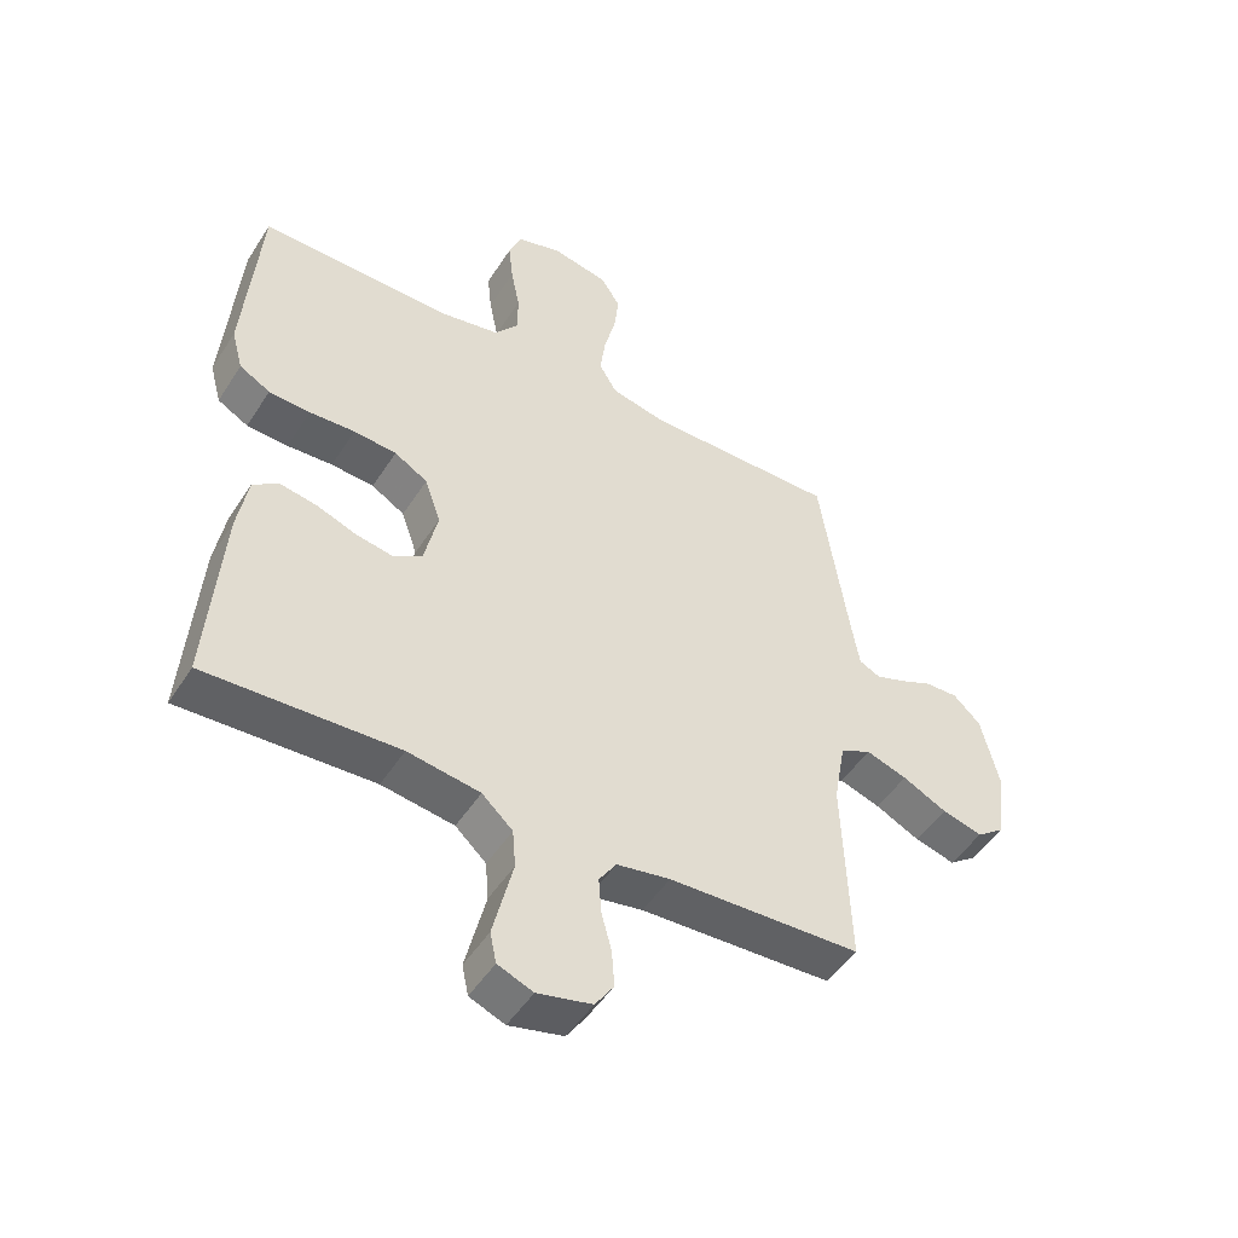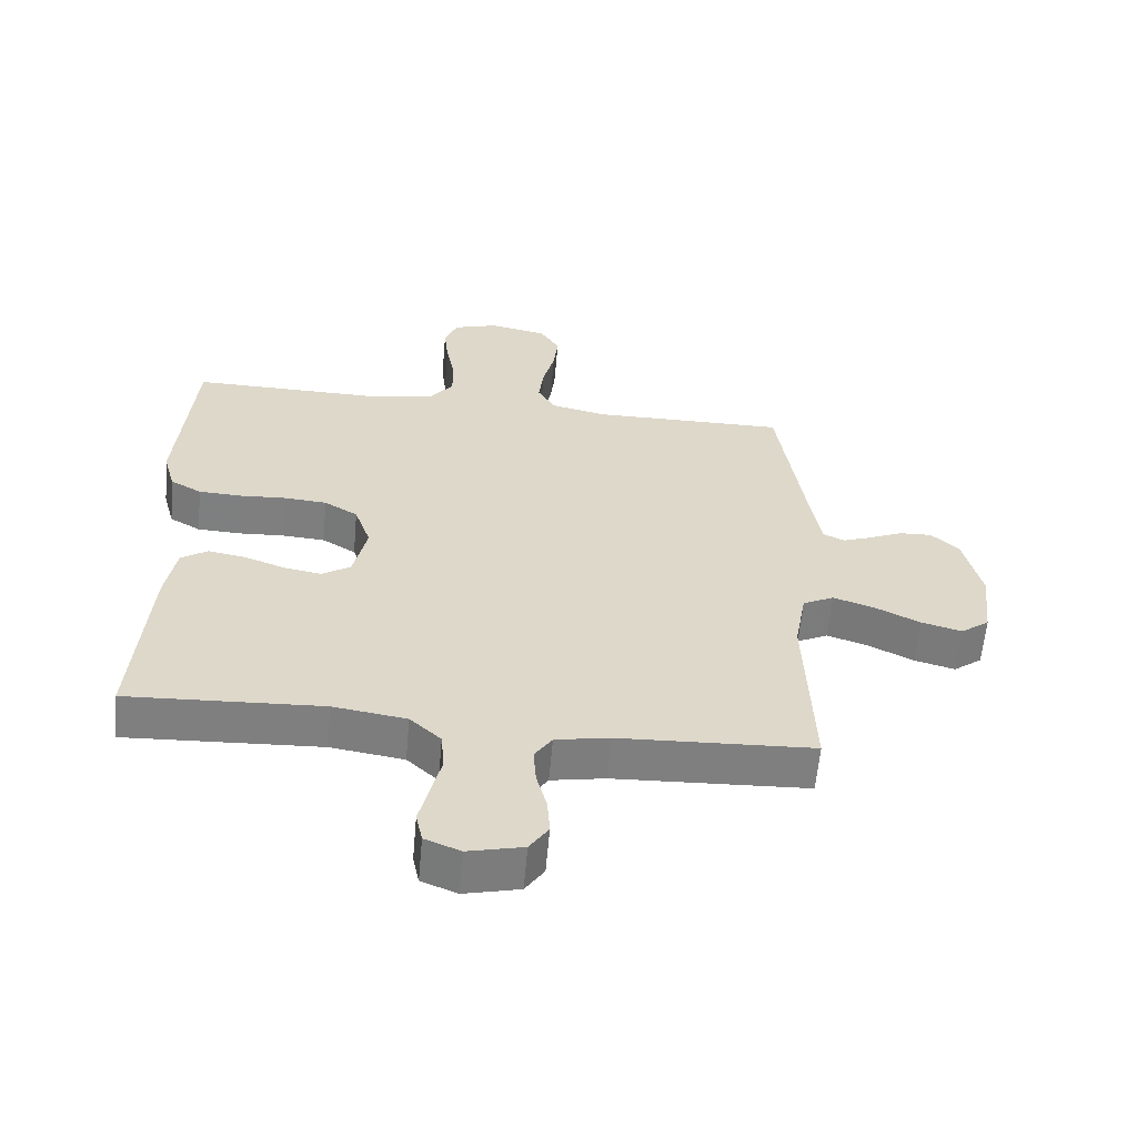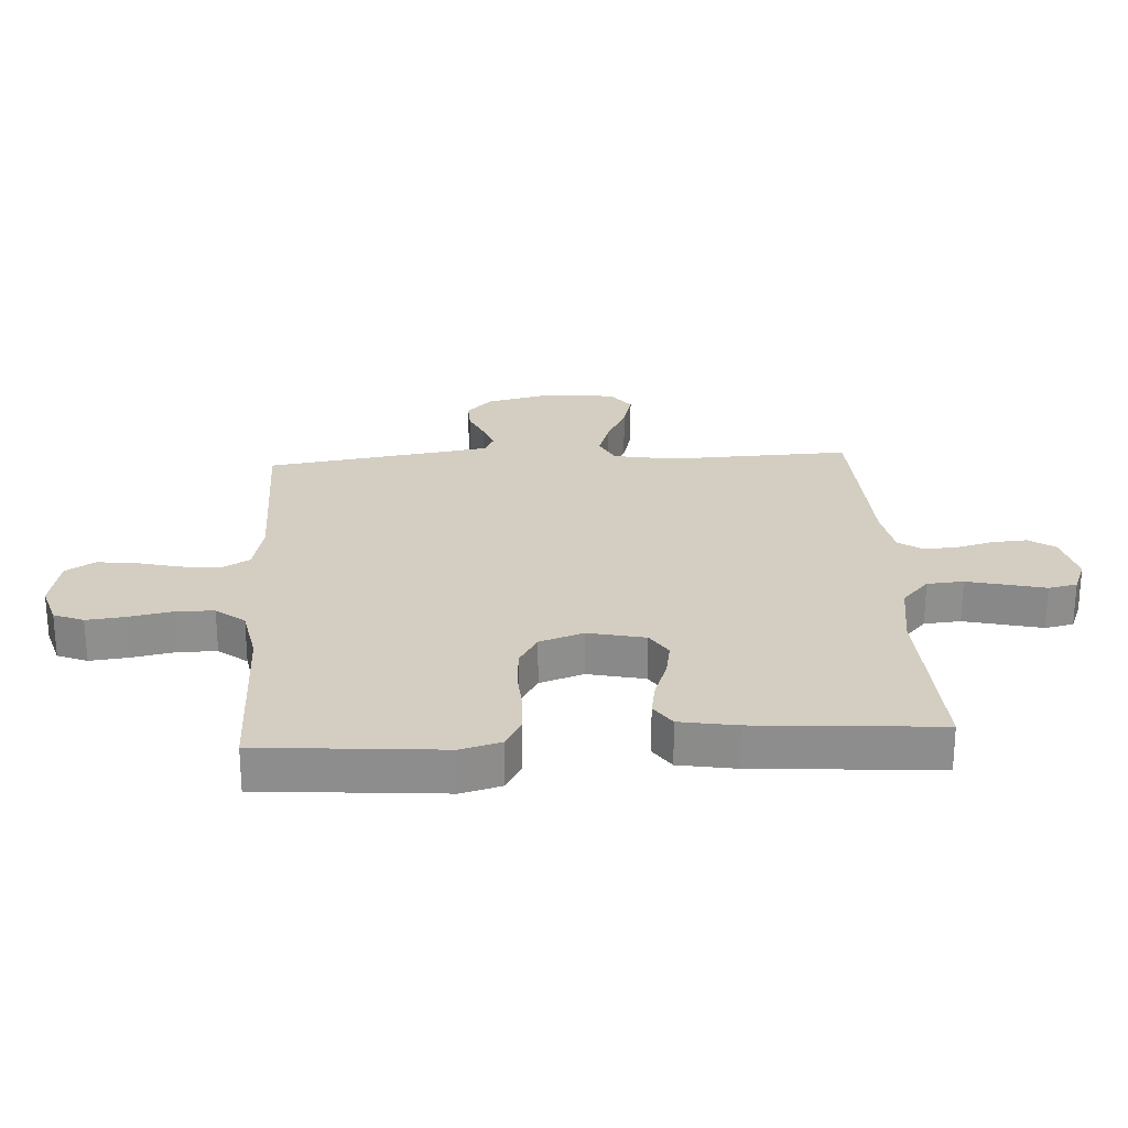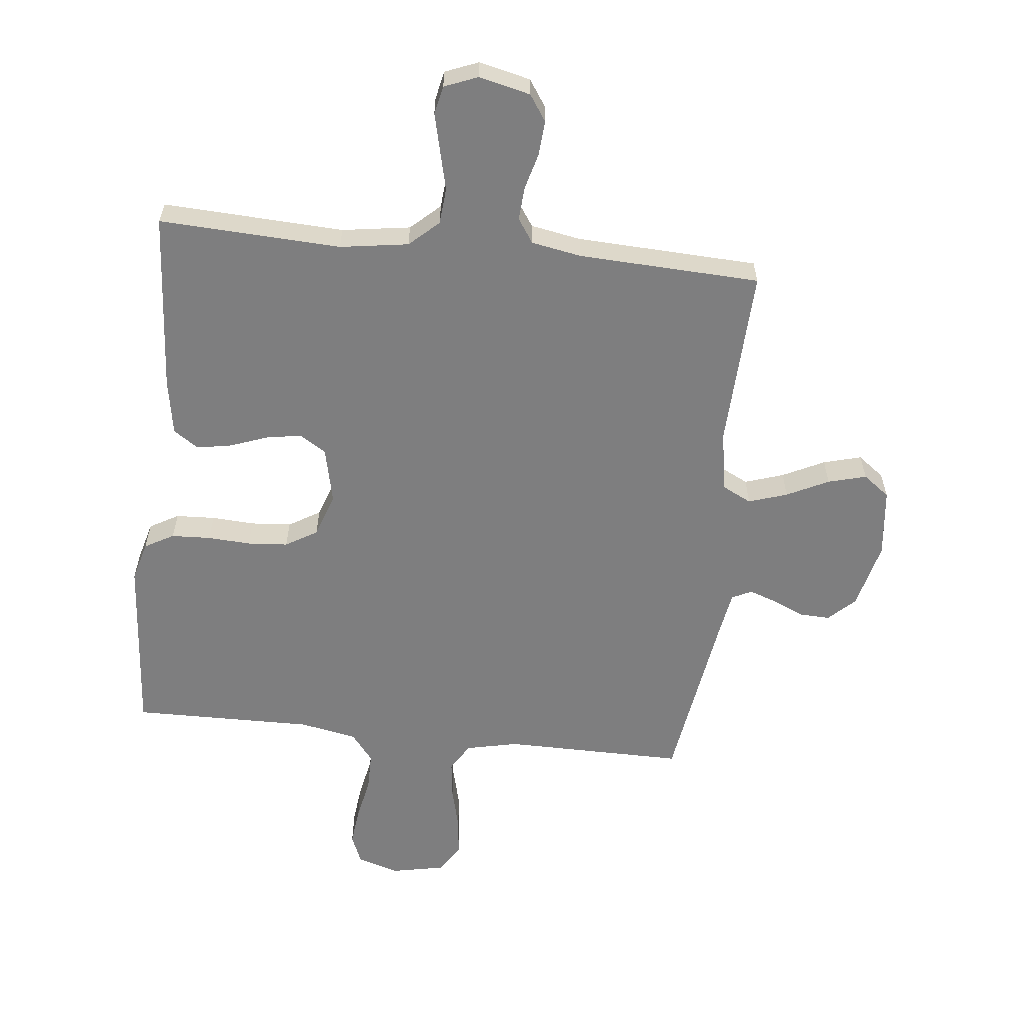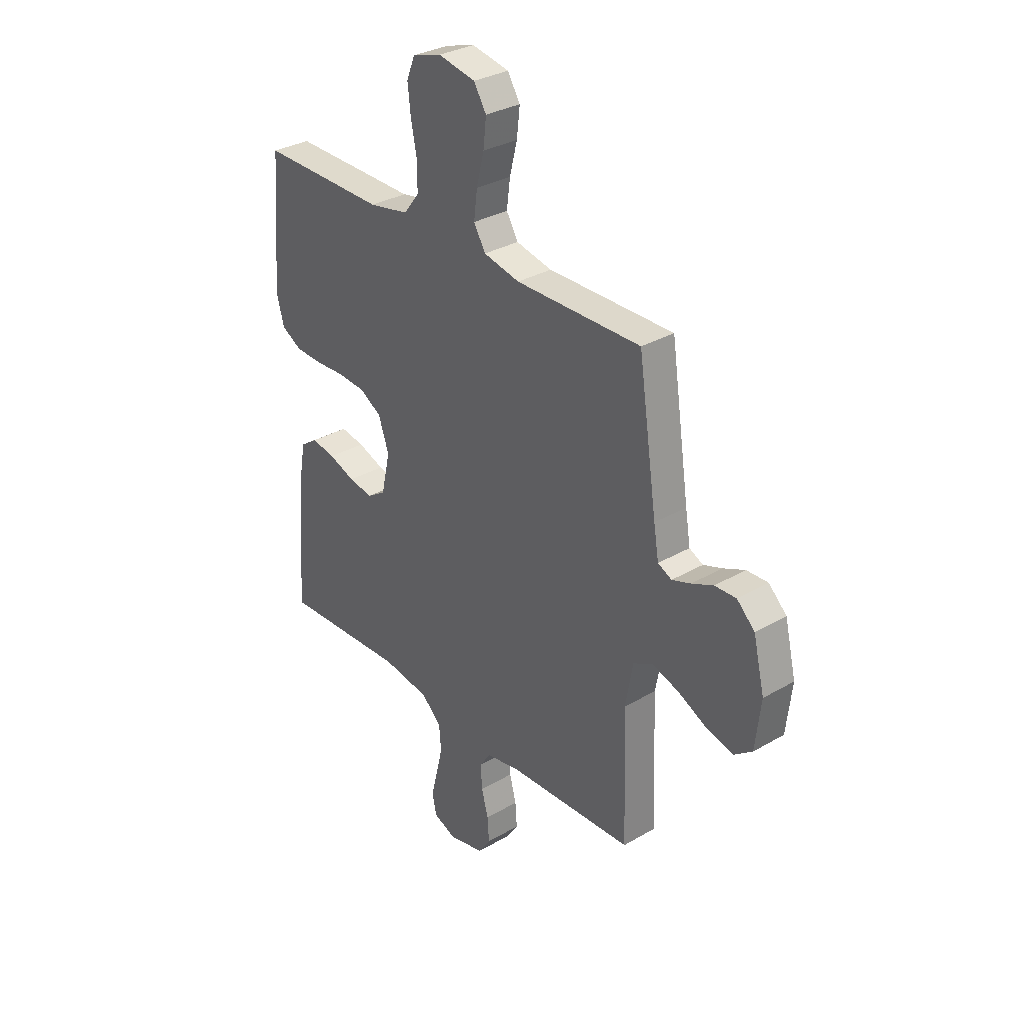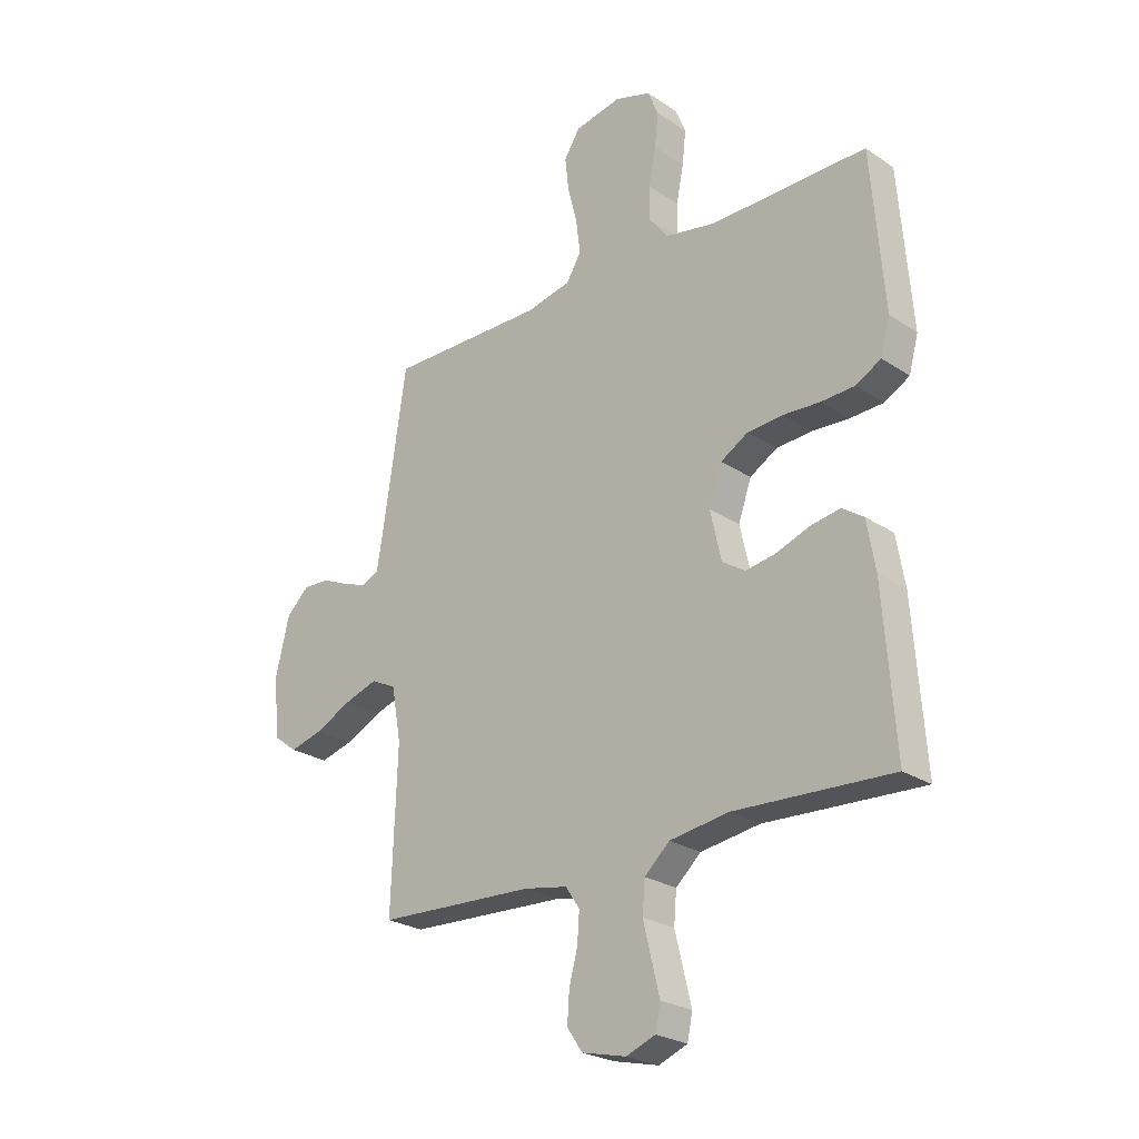
<metadata>
{"format":"obj","ext":"obj","renderer":"f3d","projection":"perspective","resolution":1024,"background":"white","views":[{"elev":-49.1,"azim":148.6,"up":"+Z"},{"elev":-59.7,"azim":174.9,"up":"+Z"},{"elev":25.2,"azim":86.6,"up":"+Y"},{"elev":-59.4,"azim":173.8,"up":"+Y"},{"elev":31.8,"azim":-129.4,"up":"+Z"},{"elev":-24.8,"azim":42.8,"up":"+Z"}]}
</metadata>
<code>
v -0.5 0.07 -0.5
v -0.489 0.07 -0.2
v -0.507 0.07 -0.099
v -0.555 0.07 -0.075
v -0.619 0.07 -0.096
v -0.688 0.07 -0.13
v -0.751 0.07 -0.147
v -0.795 0.07 -0.114
v -0.808 0.07 0
v -0.781 0.07 0.112
v -0.738 0.07 0.153
v -0.687 0.07 0.151
v -0.635 0.07 0.128
v -0.59 0.07 0.112
v -0.557 0.07 0.128
v -0.545 0.07 0.2
v -0.5 0.07 0.5
v -0.2 0.07 0.498
v -0.114 0.07 0.517
v -0.086 0.07 0.564
v -0.094 0.07 0.628
v -0.112 0.07 0.699
v -0.119 0.07 0.763
v -0.089 0.07 0.811
v 0 0.07 0.829
v 0.069 0.07 0.808
v 0.089 0.07 0.759
v 0.082 0.07 0.695
v 0.068 0.07 0.625
v 0.068 0.07 0.561
v 0.105 0.07 0.514
v 0.2 0.07 0.496
v 0.5 0.07 0.5
v 0.524 0.07 0.2
v 0.506 0.07 0.134
v 0.458 0.07 0.107
v 0.393 0.07 0.104
v 0.322 0.07 0.108
v 0.255 0.07 0.103
v 0.203 0.07 0.072
v 0.178 0.07 0
v 0.199 0.07 -0.094
v 0.243 0.07 -0.122
v 0.301 0.07 -0.112
v 0.364 0.07 -0.089
v 0.421 0.07 -0.079
v 0.462 0.07 -0.107
v 0.478 0.07 -0.2
v 0.5 0.07 -0.5
v 0.2 0.07 -0.486
v 0.087 0.07 -0.503
v 0.039 0.07 -0.547
v 0.034 0.07 -0.607
v 0.05 0.07 -0.673
v 0.065 0.07 -0.735
v 0.055 0.07 -0.782
v 0 0.07 -0.804
v -0.085 0.07 -0.784
v -0.114 0.07 -0.741
v -0.11 0.07 -0.684
v -0.094 0.07 -0.624
v -0.09 0.07 -0.568
v -0.117 0.07 -0.528
v -0.2 0.07 -0.513
v -0.5 0 -0.5
v -0.489 0 -0.2
v -0.507 0 -0.099
v -0.555 0 -0.075
v -0.619 0 -0.096
v -0.688 0 -0.13
v -0.751 0 -0.147
v -0.795 0 -0.114
v -0.808 0 0
v -0.781 0 0.112
v -0.738 0 0.153
v -0.687 0 0.151
v -0.635 0 0.128
v -0.59 0 0.112
v -0.557 0 0.128
v -0.545 0 0.2
v -0.5 0 0.5
v -0.2 0 0.498
v -0.114 0 0.517
v -0.086 0 0.564
v -0.094 0 0.628
v -0.112 0 0.699
v -0.119 0 0.763
v -0.089 0 0.811
v 0 0 0.829
v 0.069 0 0.808
v 0.089 0 0.759
v 0.082 0 0.695
v 0.068 0 0.625
v 0.068 0 0.561
v 0.105 0 0.514
v 0.2 0 0.496
v 0.5 0 0.5
v 0.524 0 0.2
v 0.506 0 0.134
v 0.458 0 0.107
v 0.393 0 0.104
v 0.322 0 0.108
v 0.255 0 0.103
v 0.203 0 0.072
v 0.178 0 0
v 0.199 0 -0.094
v 0.243 0 -0.122
v 0.301 0 -0.112
v 0.364 0 -0.089
v 0.421 0 -0.079
v 0.462 0 -0.107
v 0.478 0 -0.2
v 0.5 0 -0.5
v 0.2 0 -0.486
v 0.087 0 -0.503
v 0.039 0 -0.547
v 0.034 0 -0.607
v 0.05 0 -0.673
v 0.065 0 -0.735
v 0.055 0 -0.782
v 0 0 -0.804
v -0.085 0 -0.784
v -0.114 0 -0.741
v -0.11 0 -0.684
v -0.094 0 -0.624
v -0.09 0 -0.568
v -0.117 0 -0.528
v -0.2 0 -0.513
f 58 59 60 61
f 58 61 62
f 57 58 62
f 56 57 62
f 53 54 55 56
f 53 56 62 63
f 47 48 49 50
f 47 50 51
f 44 45 46 47
f 43 44 47 51
f 42 43 51 52
f 35 36 37 38
f 35 38 39
f 32 33 34 35
f 31 32 35 39
f 30 31 39 40
f 26 27 28 29
f 24 25 26 29
f 24 29 30
f 21 22 23 24
f 20 21 24 30
f 19 20 30 40
f 16 17 18
f 15 16 18 19
f 10 11 12 13
f 10 13 14
f 9 10 14
f 8 9 14 15
f 5 6 7 8
f 4 5 8 15
f 64 1 2
f 63 64 2 3
f 52 53 63 3
f 41 42 52 3
f 15 19 40 41
f 3 4 15 41
f 125 124 123 122
f 126 125 122
f 126 122 121
f 126 121 120
f 120 119 118 117
f 127 126 120 117
f 114 113 112 111
f 115 114 111
f 111 110 109 108
f 115 111 108 107
f 116 115 107 106
f 102 101 100 99
f 103 102 99
f 99 98 97 96
f 103 99 96 95
f 104 103 95 94
f 93 92 91 90
f 93 90 89 88
f 94 93 88
f 88 87 86 85
f 94 88 85 84
f 104 94 84 83
f 82 81 80
f 83 82 80 79
f 77 76 75 74
f 78 77 74
f 78 74 73
f 79 78 73 72
f 72 71 70 69
f 79 72 69 68
f 66 65 128
f 67 66 128 127
f 67 127 117 116
f 67 116 106 105
f 105 104 83 79
f 105 79 68 67
f 1 65 66 2
f 2 66 67 3
f 3 67 68 4
f 4 68 69 5
f 5 69 70 6
f 6 70 71 7
f 7 71 72 8
f 8 72 73 9
f 9 73 74 10
f 10 74 75 11
f 11 75 76 12
f 12 76 77 13
f 13 77 78 14
f 14 78 79 15
f 15 79 80 16
f 16 80 81 17
f 17 81 82 18
f 18 82 83 19
f 19 83 84 20
f 20 84 85 21
f 21 85 86 22
f 22 86 87 23
f 23 87 88 24
f 24 88 89 25
f 25 89 90 26
f 26 90 91 27
f 27 91 92 28
f 28 92 93 29
f 29 93 94 30
f 30 94 95 31
f 31 95 96 32
f 32 96 97 33
f 33 97 98 34
f 34 98 99 35
f 35 99 100 36
f 36 100 101 37
f 37 101 102 38
f 38 102 103 39
f 39 103 104 40
f 40 104 105 41
f 41 105 106 42
f 42 106 107 43
f 43 107 108 44
f 44 108 109 45
f 45 109 110 46
f 46 110 111 47
f 47 111 112 48
f 48 112 113 49
f 49 113 114 50
f 50 114 115 51
f 51 115 116 52
f 52 116 117 53
f 53 117 118 54
f 54 118 119 55
f 55 119 120 56
f 56 120 121 57
f 57 121 122 58
f 58 122 123 59
f 59 123 124 60
f 60 124 125 61
f 61 125 126 62
f 62 126 127 63
f 63 127 128 64
f 64 128 65 1

</code>
